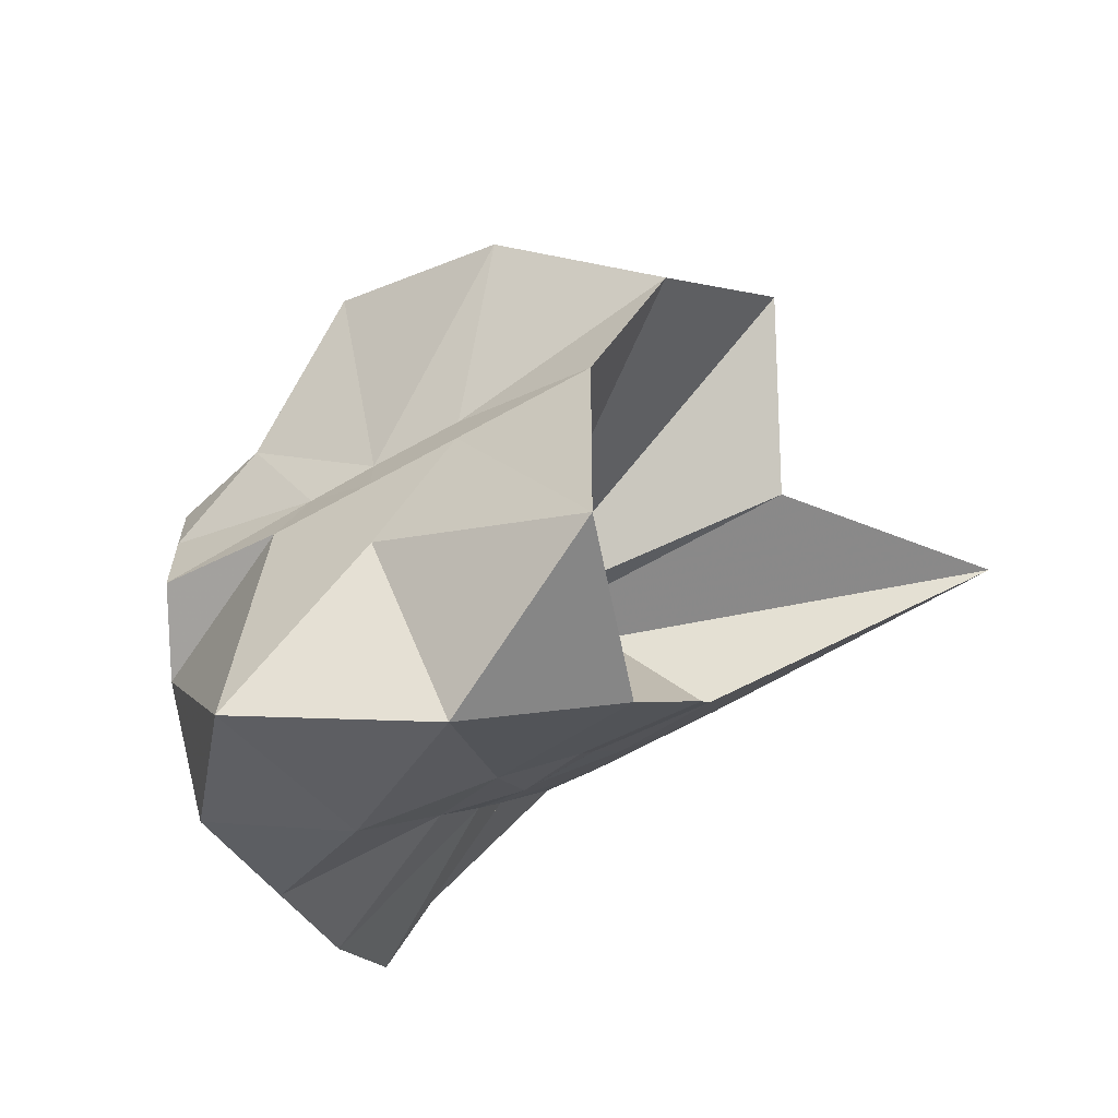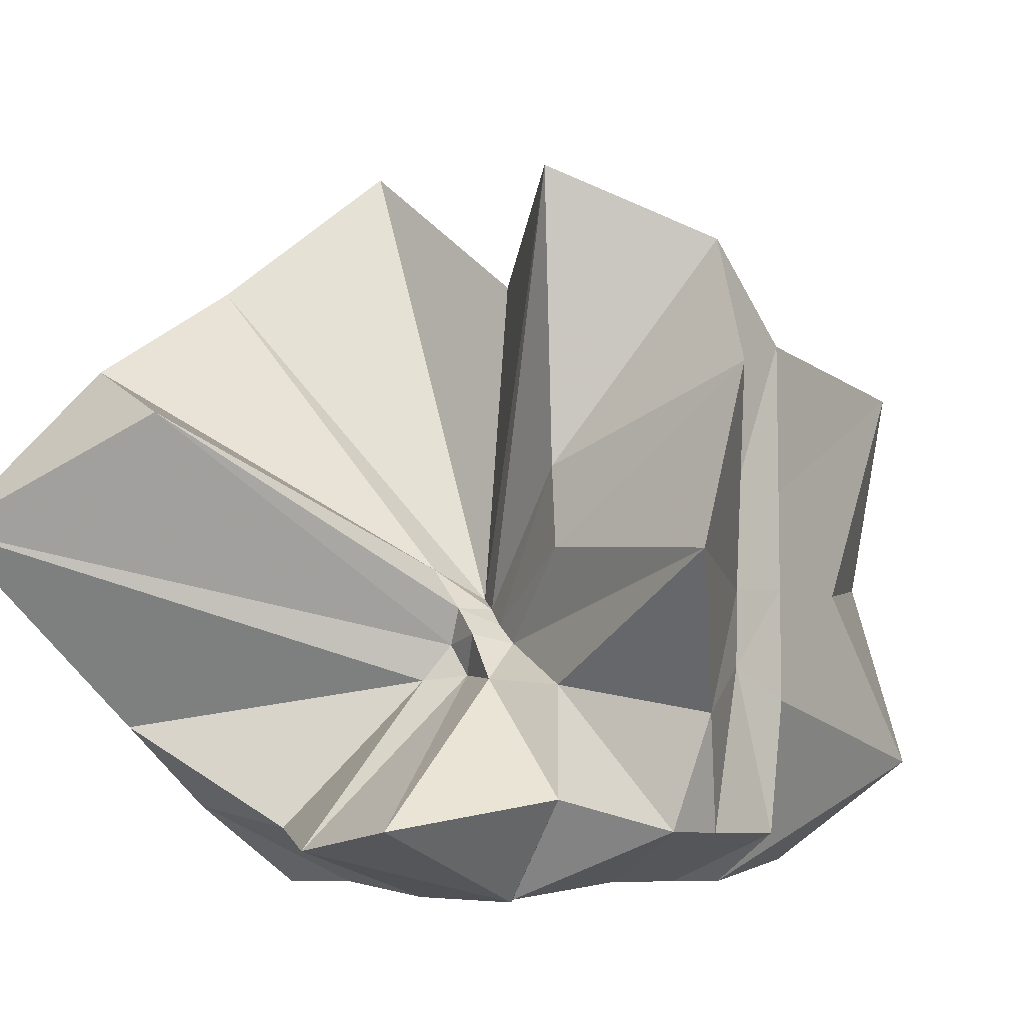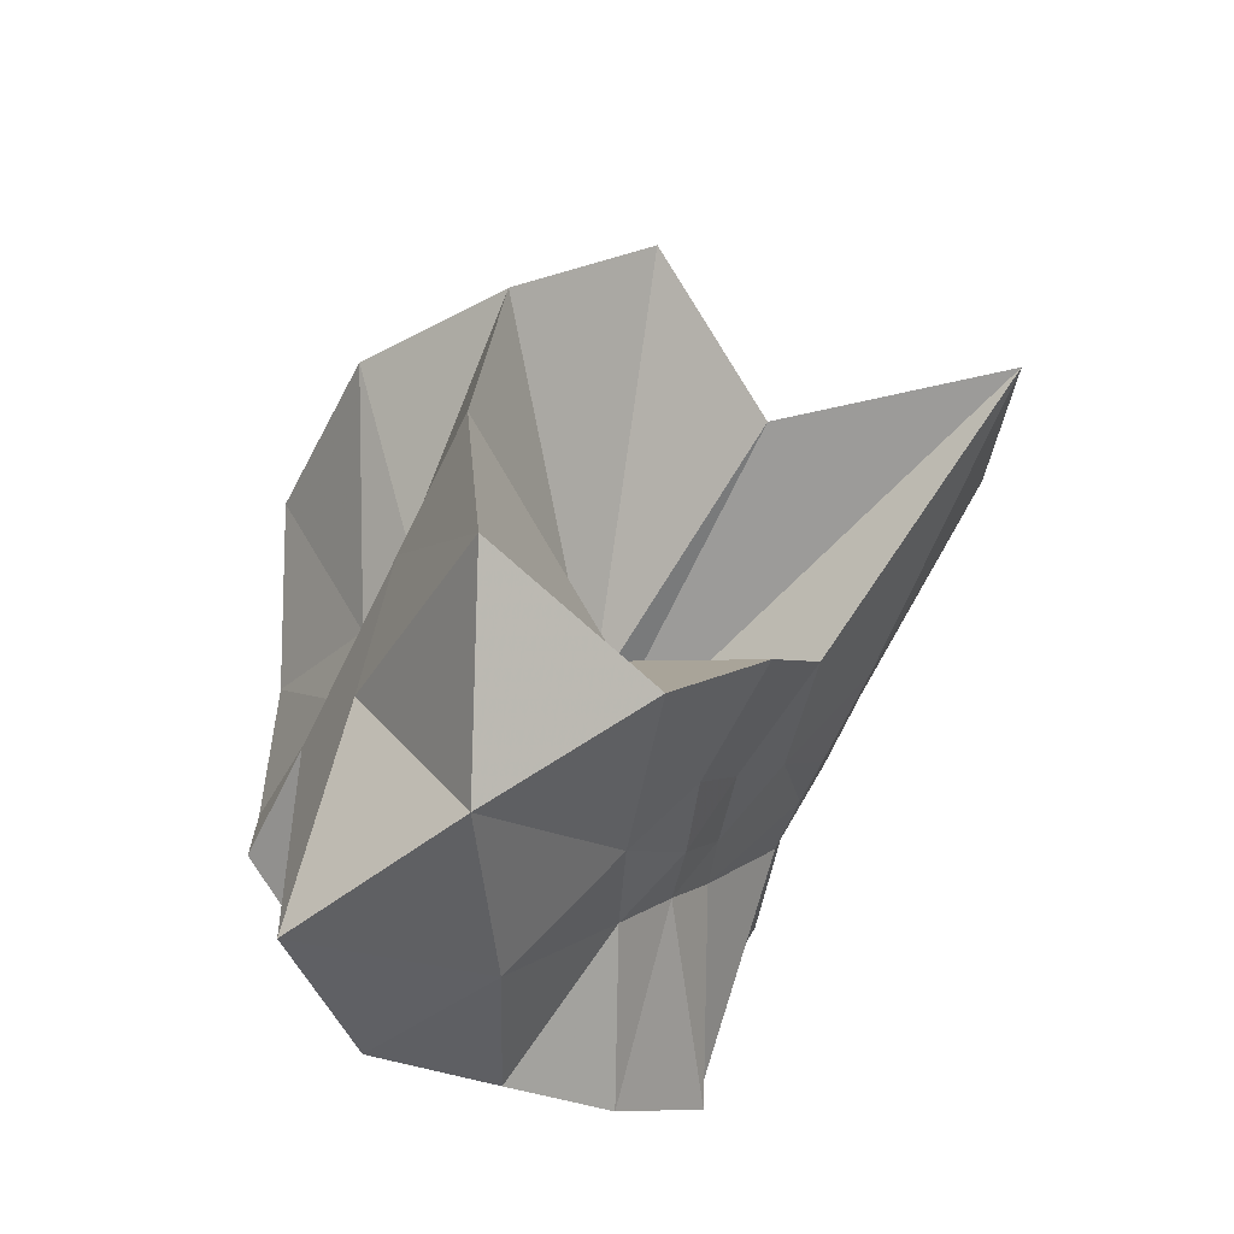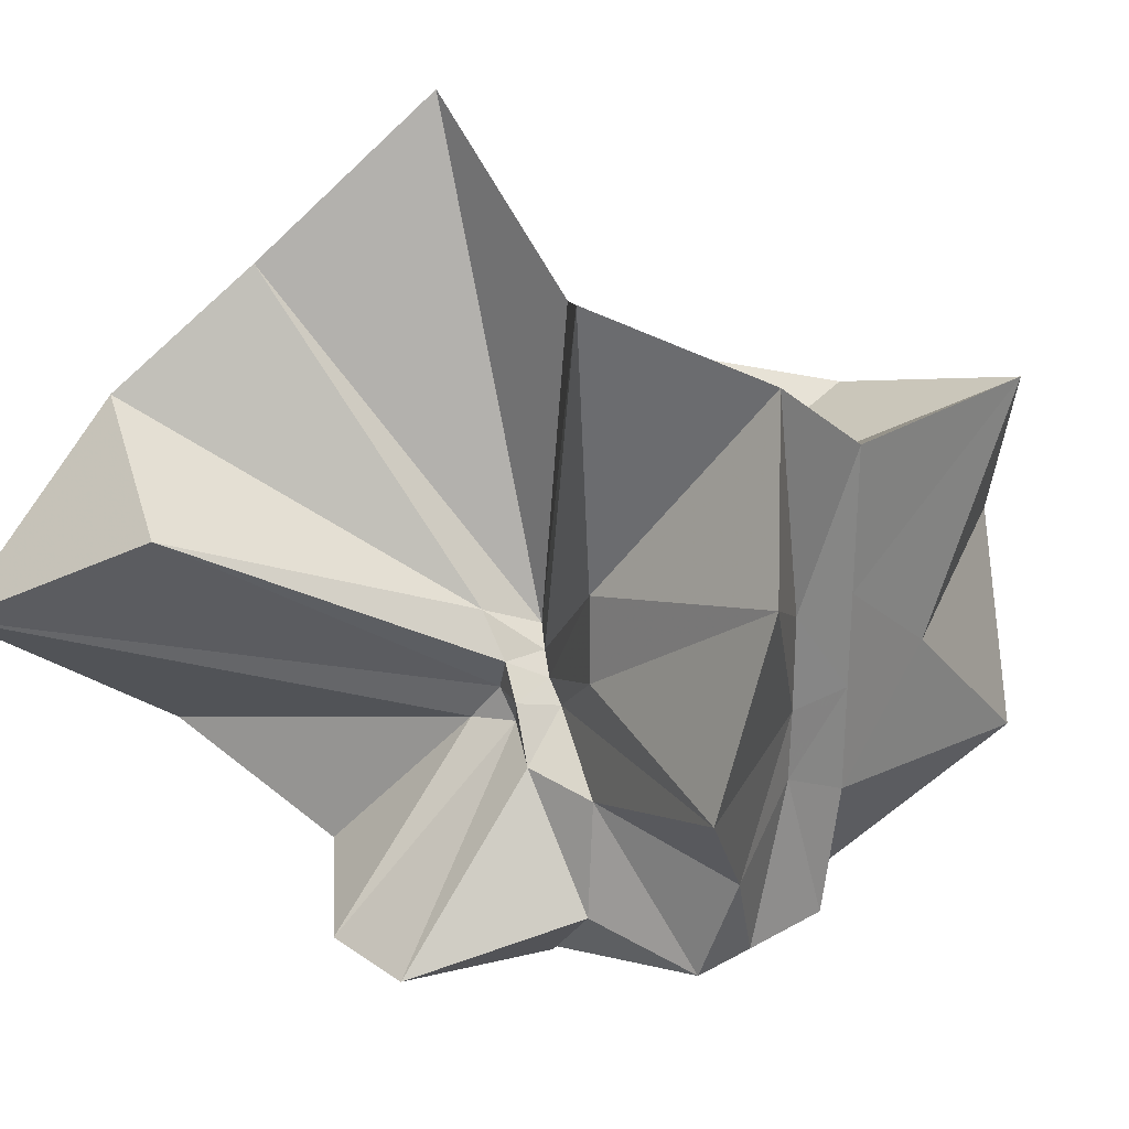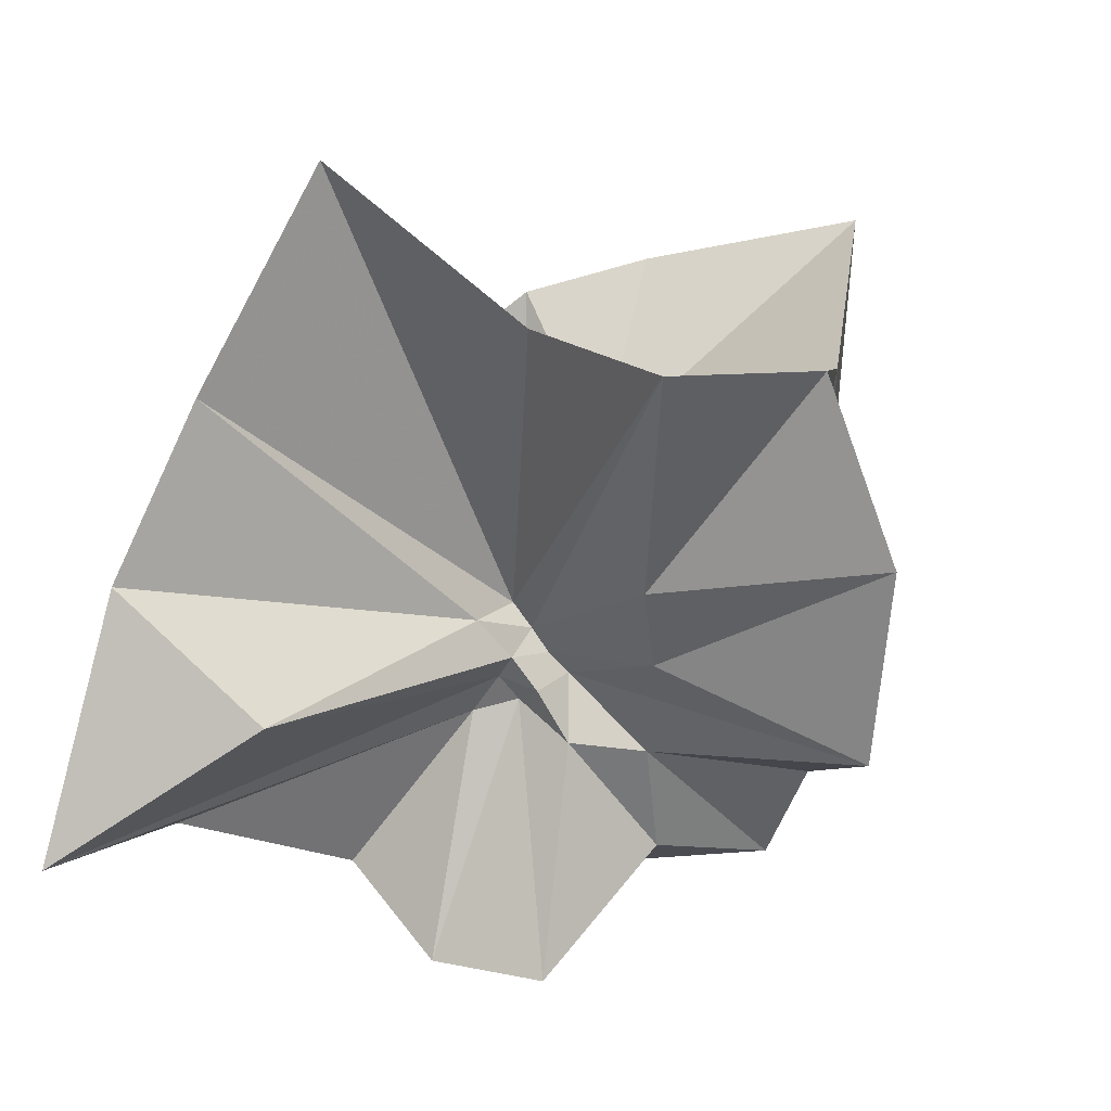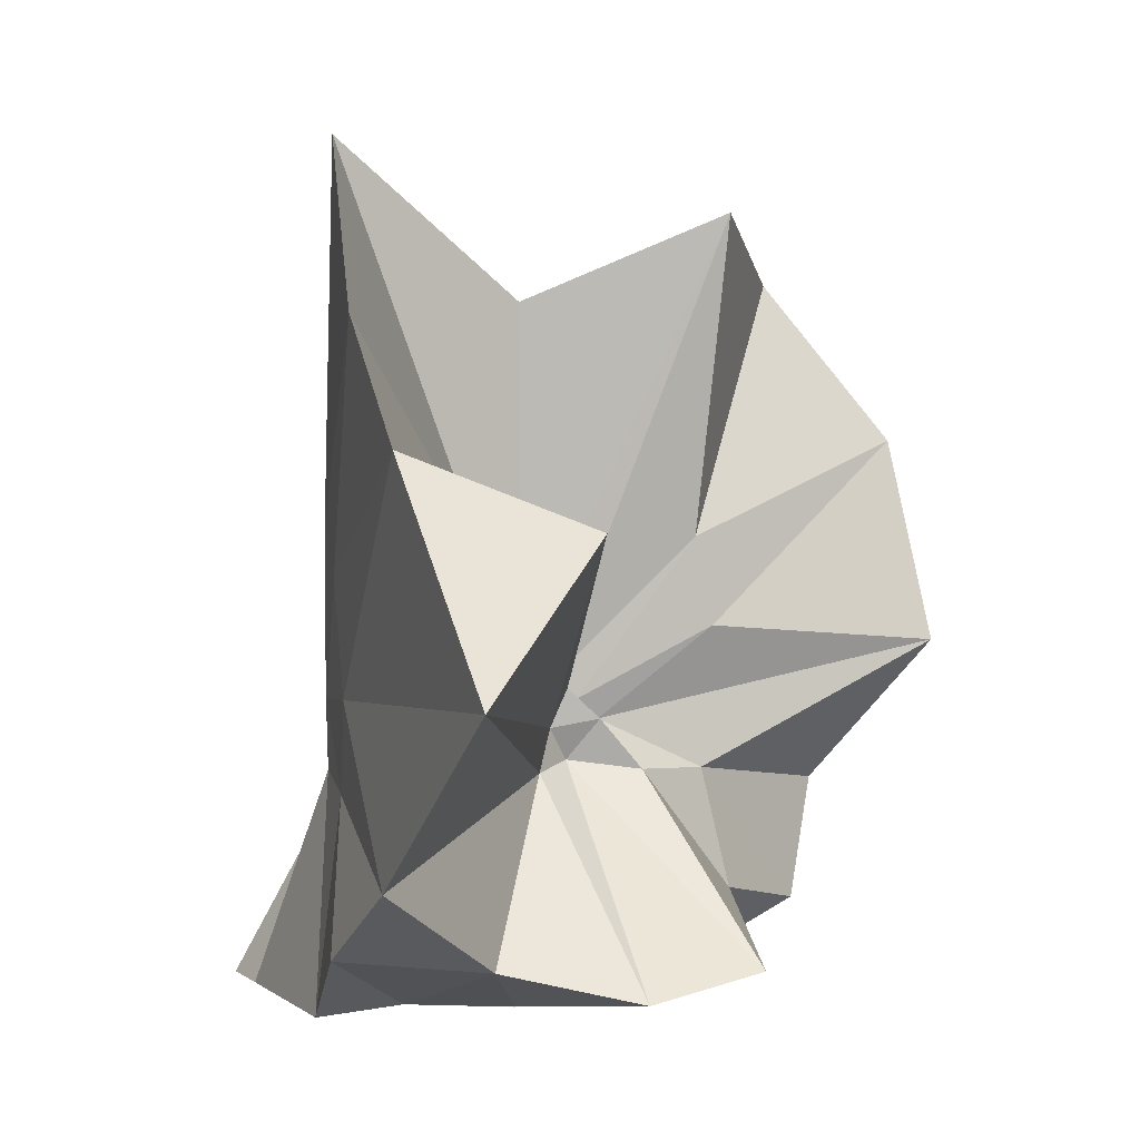
<metadata>
{"format":"obj","ext":"obj","renderer":"f3d","projection":"perspective","resolution":1024,"background":"white","views":[{"elev":-63.6,"azim":-60.4,"up":"+Y"},{"elev":-7.9,"azim":-138.7,"up":"+Z"},{"elev":-69.9,"azim":-26.2,"up":"+Y"},{"elev":29.0,"azim":-129.8,"up":"+Z"},{"elev":45.1,"azim":-163.9,"up":"+Z"},{"elev":7.2,"azim":150.6,"up":"+Z"}]}
</metadata>
<code>
v -0.6097 -0.08319 0.2682
v -0.601 -0.08236 -0.3569
v -0.3938 -0.04579 -0.02744
v -0.3804 0.002404 0.03664
v -0.3255 0.2339 0.1668
v -0.484 0.2959 0.09808
v -0.615 -0.001683 -0.08058
v -0.6428 -0.0334 -0.09754
v -0.7597 0.01584 -0.03075
v -0.9734 -0.008685 0.131
v -0.8665 -0.1372 0.0303
v -0.8745 -0.2 0.03529
v -0.8418 -0.4462 0.1669
v -0.6369 -0.4137 0.09704
v -0.5457 -0.2856 -0.01093
v -0.5007 -0.2082 -0.01937
v -0.4487 -0.1361 -0.01457
v -0.3882 -0.03199 -0.07522
v -0.3652 0.05223 -0.06256
v -0.3126 0.413 -0.01493
v -0.5998 -0.007172 -0.1172
v -0.6435 0.00856 -0.1097
v -0.6636 -0.03074 -0.1175
v -0.9772 0.06126 -0.05399
v -0.8667 -0.1373 -0.06933
v -0.8745 -0.2 -0.06424
v -0.8616 -0.3122 -0.06146
v -0.7518 -0.5133 -0.03181
v -0.584 -0.3272 -0.08412
v -0.5184 -0.2521 -0.09178
v -0.4784 -0.1751 -0.09911
v -0.3948 -0.04827 -0.075
v -0.3726 0.02944 -0.1496
v -0.3334 0.1922 -0.1996
v -0.5783 0.01193 -0.1537
v -0.6185 -0.01126 -0.1488
v -0.6793 0.02389 -0.1573
v -0.7542 0.006144 -0.1656
v -0.9068 -0.03944 -0.1973
v -0.8651 -0.1373 -0.1451
v -0.8745 -0.2 -0.1765
v -0.8427 -0.47 -0.2282
v -0.6482 -0.4225 -0.2007
v -0.5469 -0.2742 -0.1746
v -0.498 -0.2042 -0.1603
v -0.4585 -0.1406 -0.1579
v -0.3882 -0.03056 -0.139
v -0.3333 0.0902 -0.2784
v -0.4794 0.1119 -0.3032
v -0.588 0.1912 -0.3276
v -0.7034 0.1966 -0.3109
v -0.7725 0.02745 -0.2784
v -0.8745 -0.02095 -0.3098
v -0.8745 -0.08723 -0.3098
v -0.8745 -0.1791 -0.3091
v -0.7863 -0.2061 -0.3569
v -0.7221 -0.4034 -0.3333
v -0.5871 -0.3556 -0.3333
v -0.4668 -0.2908 -0.3454
v -0.3644 -0.1916 -0.3569
v -0.3647 -0.1465 -0.3568
v -0.3647 -0.01177 -0.3569
v -0.3961 -0.04955 0.07797
v -0.3571 0.08799 0.2691
v -0.5808 -0.001731 -0.03847
v -0.6228 -0.04414 -0.07941
v -0.7468 0.005703 0.05193
v -0.8823 -0.09013 0.2784
v -0.8745 -0.2 0.1866
v -0.6487 -0.1947 0.02962
v -0.5443 -0.2957 0.1263
v -0.4764 -0.1773 0.1063
v -0.4217 -0.08117 0.4188
v -0.599 -0.05992 -0.06616
v -0.7637 0.03593 0.3499
v -0.6394 -0.1021 -0.04431
v -0.6056 -0.08416 -0.1372
v -0.4513 -0.01177 -0.3569
v -0.5615 -0.003918 -0.3726
v -0.6863 -0.001703 -0.3771
v -0.6863 -0.003935 -0.3745
v -0.7526 -0.08236 -0.3569
v -0.7475 -0.1821 -0.3569
v -0.6572 -0.1881 -0.3569
v -0.5629 -0.1911 -0.3569
v -0.4595 -0.1903 -0.3569
v -0.4613 -0.0861 -0.3569
v -0.5608 -0.003918 -0.3725
v -0.6079 -0.003509 -0.3726
v -0.6613 -0.08236 -0.3569
v -0.6291 -0.1845 -0.3569
v -0.5385 -0.1273 -0.3569
f 3 18 4
f 4 18 19
f 4 19 5
f 5 19 20
f 5 20 6
f 6 20 21
f 6 21 7
f 7 21 22
f 7 22 8
f 8 22 23
f 8 23 9
f 9 23 24
f 9 24 10
f 10 24 25
f 10 25 11
f 11 25 26
f 11 26 12
f 12 26 27
f 12 27 13
f 13 27 28
f 13 28 14
f 14 28 29
f 14 29 15
f 15 29 30
f 15 30 16
f 16 30 31
f 16 31 17
f 17 31 32
f 17 32 3
f 3 32 18
f 18 33 19
f 19 33 34
f 19 34 20
f 20 34 35
f 20 35 21
f 21 35 36
f 21 36 22
f 22 36 37
f 22 37 23
f 23 37 38
f 23 38 24
f 24 38 39
f 24 39 25
f 25 39 40
f 25 40 26
f 26 40 41
f 26 41 27
f 27 41 42
f 27 42 28
f 28 42 43
f 28 43 29
f 29 43 44
f 29 44 30
f 30 44 45
f 30 45 31
f 31 45 46
f 31 46 32
f 32 46 47
f 32 47 18
f 18 47 33
f 33 48 34
f 34 48 49
f 34 49 35
f 35 49 50
f 35 50 36
f 36 50 51
f 36 51 37
f 37 51 52
f 37 52 38
f 38 52 53
f 38 53 39
f 39 53 54
f 39 54 40
f 40 54 55
f 40 55 41
f 41 55 56
f 41 56 42
f 42 56 57
f 42 57 43
f 43 57 58
f 43 58 44
f 44 58 59
f 44 59 45
f 45 59 60
f 45 60 46
f 46 60 61
f 46 61 47
f 47 61 62
f 47 62 33
f 33 62 48
f 63 64 73
f 64 74 73
f 64 65 74
f 65 66 74
f 66 75 74
f 66 67 75
f 67 68 75
f 68 76 75
f 68 69 76
f 69 70 76
f 70 77 76
f 70 71 77
f 71 72 77
f 72 73 77
f 72 63 73
f 78 88 79
f 79 88 89
f 79 89 80
f 80 89 81
f 81 89 90
f 81 90 82
f 82 90 83
f 83 90 91
f 83 91 84
f 84 91 85
f 85 91 92
f 85 92 86
f 86 92 87
f 87 92 88
f 87 88 78
f 3 4 63
f 63 4 64
f 4 5 64
f 64 5 65
f 5 6 65
f 6 7 65
f 65 7 66
f 7 8 66
f 66 8 67
f 8 9 67
f 9 10 67
f 67 10 68
f 10 11 68
f 68 11 69
f 11 12 69
f 12 13 69
f 69 13 70
f 13 14 70
f 70 14 71
f 14 15 71
f 15 16 71
f 71 16 72
f 16 17 72
f 72 17 63
f 17 3 63
f 48 78 49
f 49 78 79
f 49 79 50
f 50 79 80
f 50 80 51
f 51 80 52
f 52 80 81
f 52 81 53
f 53 81 82
f 53 82 54
f 54 82 55
f 55 82 83
f 55 83 56
f 56 83 84
f 56 84 57
f 57 84 58
f 58 84 85
f 58 85 59
f 59 85 86
f 59 86 60
f 60 86 61
f 61 86 87
f 61 87 62
f 62 87 78
f 62 78 48
f 73 74 1
f 74 75 1
f 75 76 1
f 76 77 1
f 77 73 1
f 89 88 2
f 90 89 2
f 91 90 2
f 92 91 2
f 88 92 2

</code>
